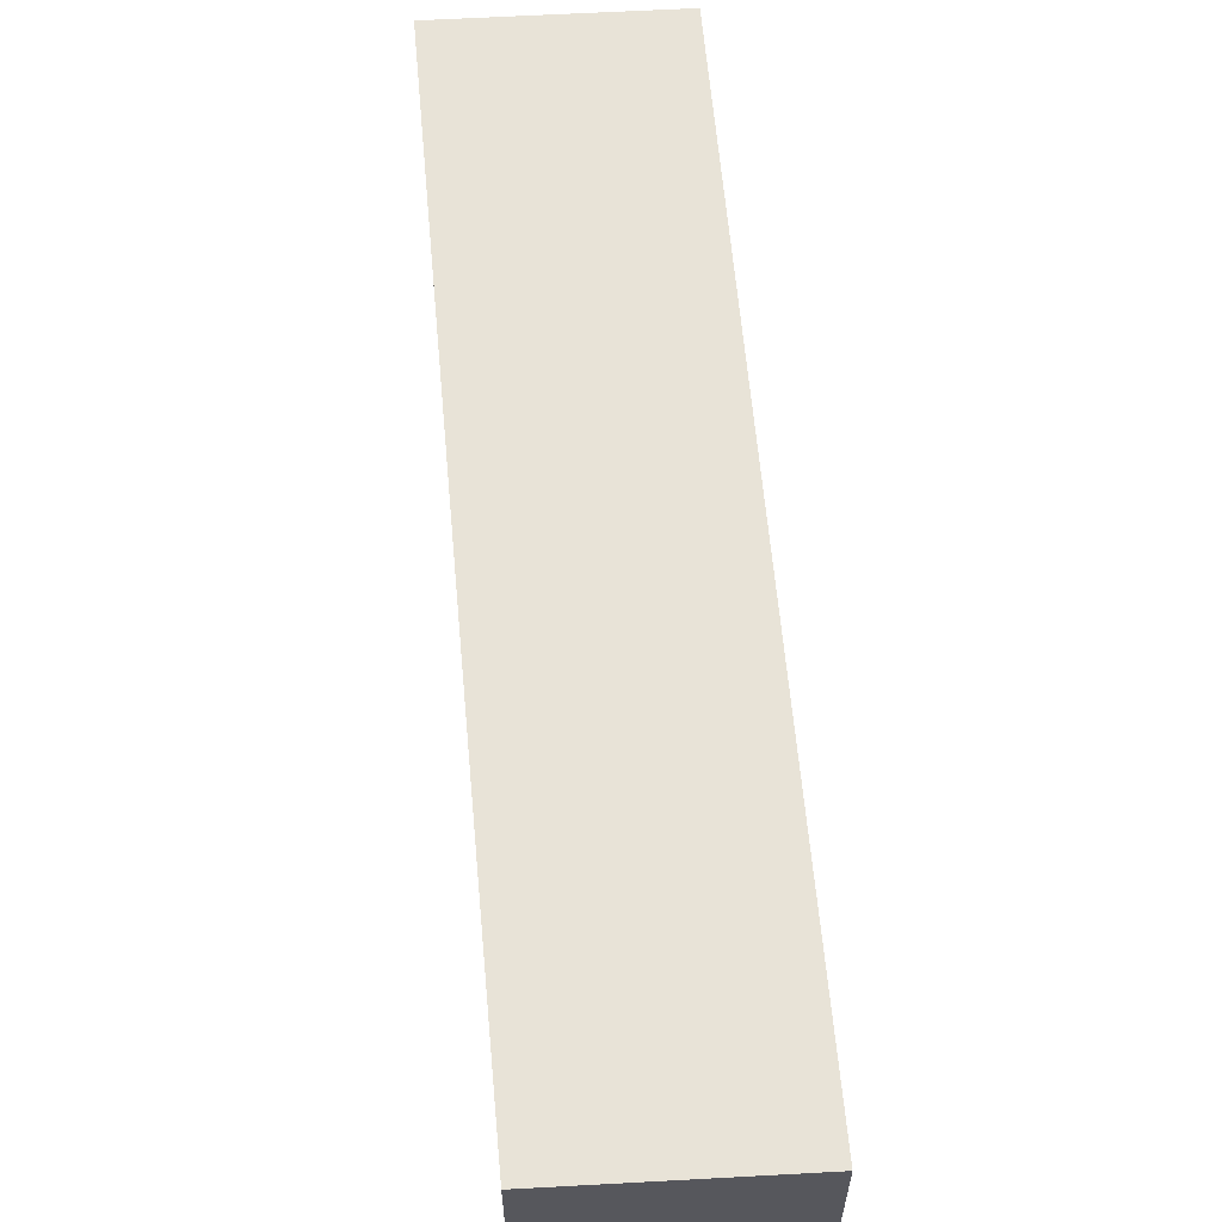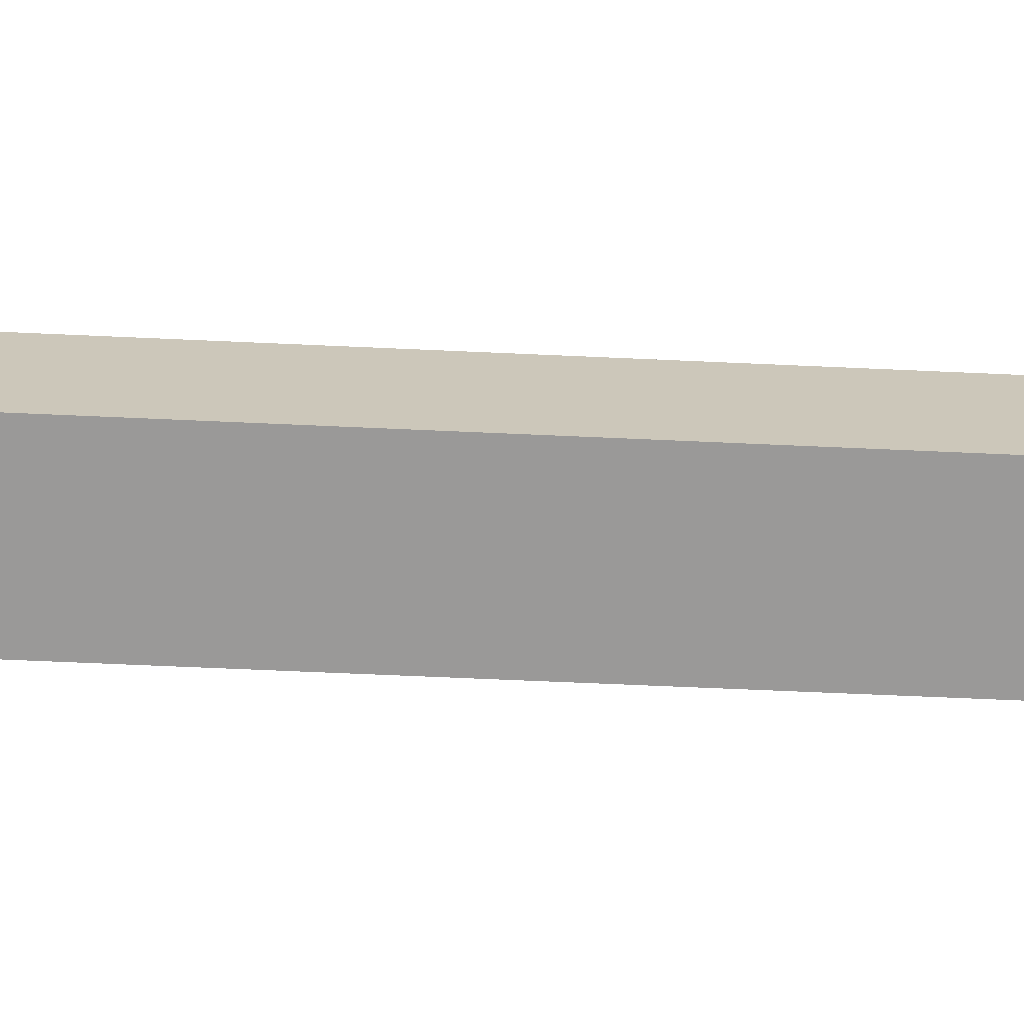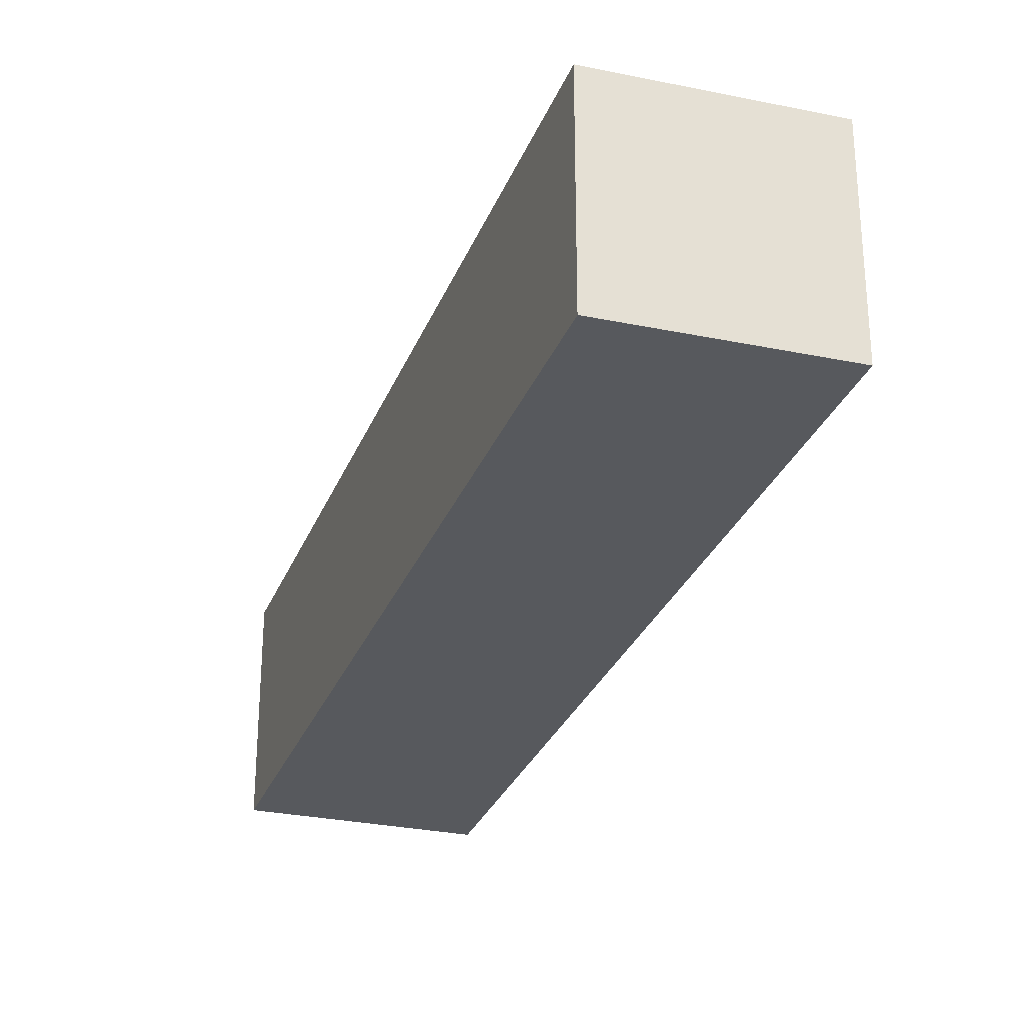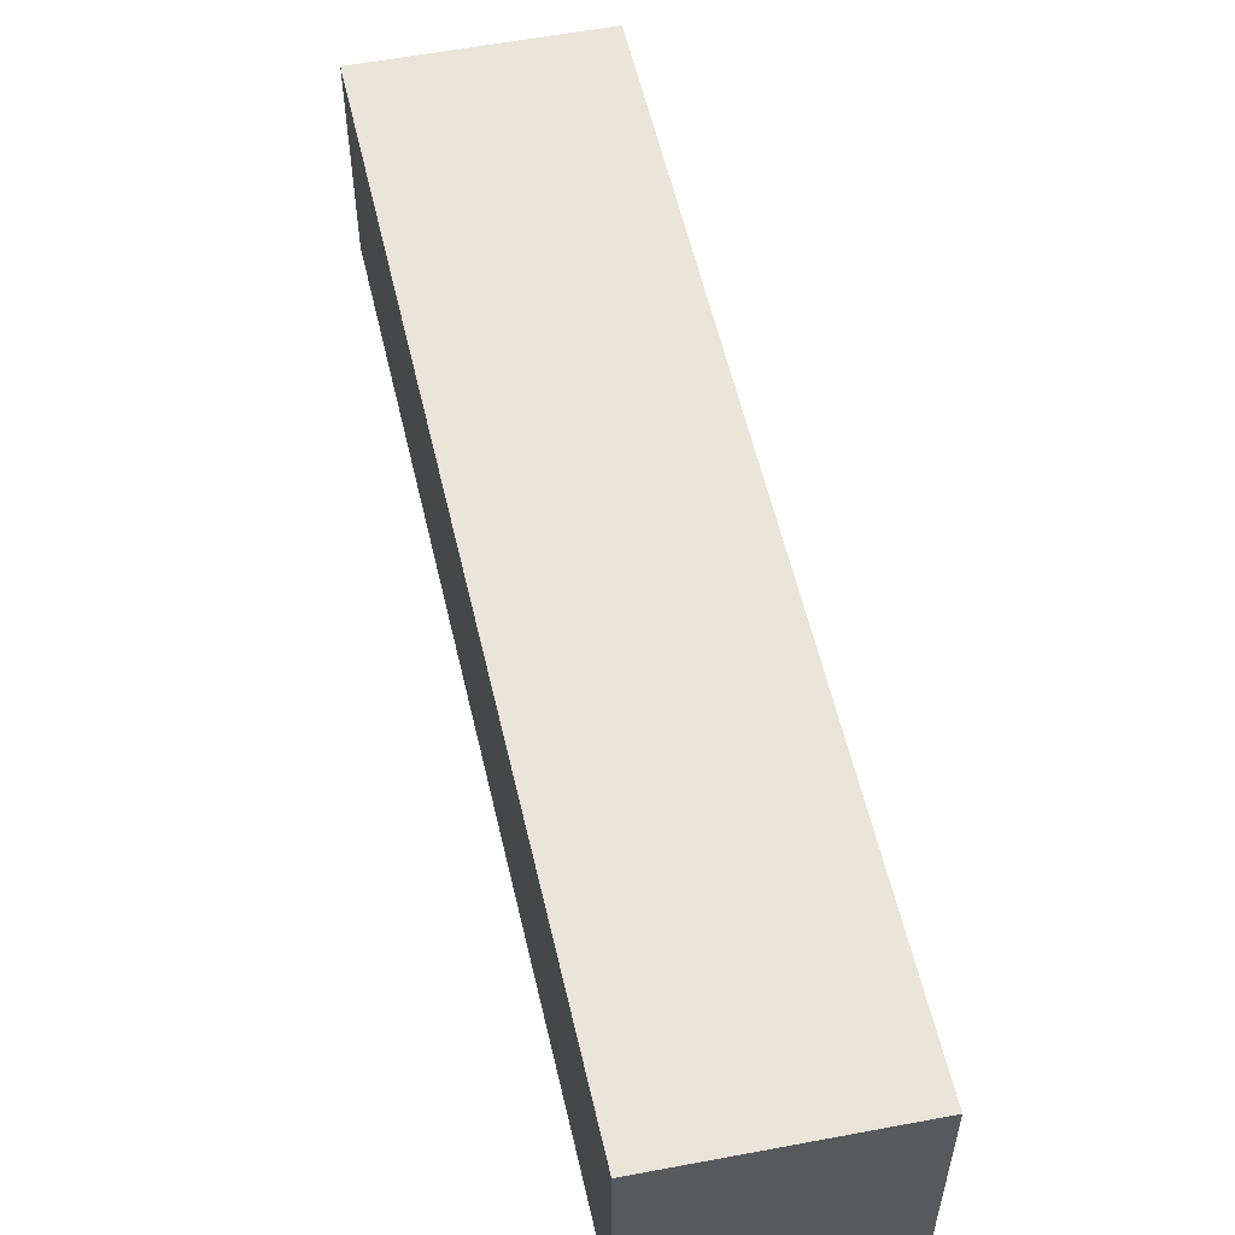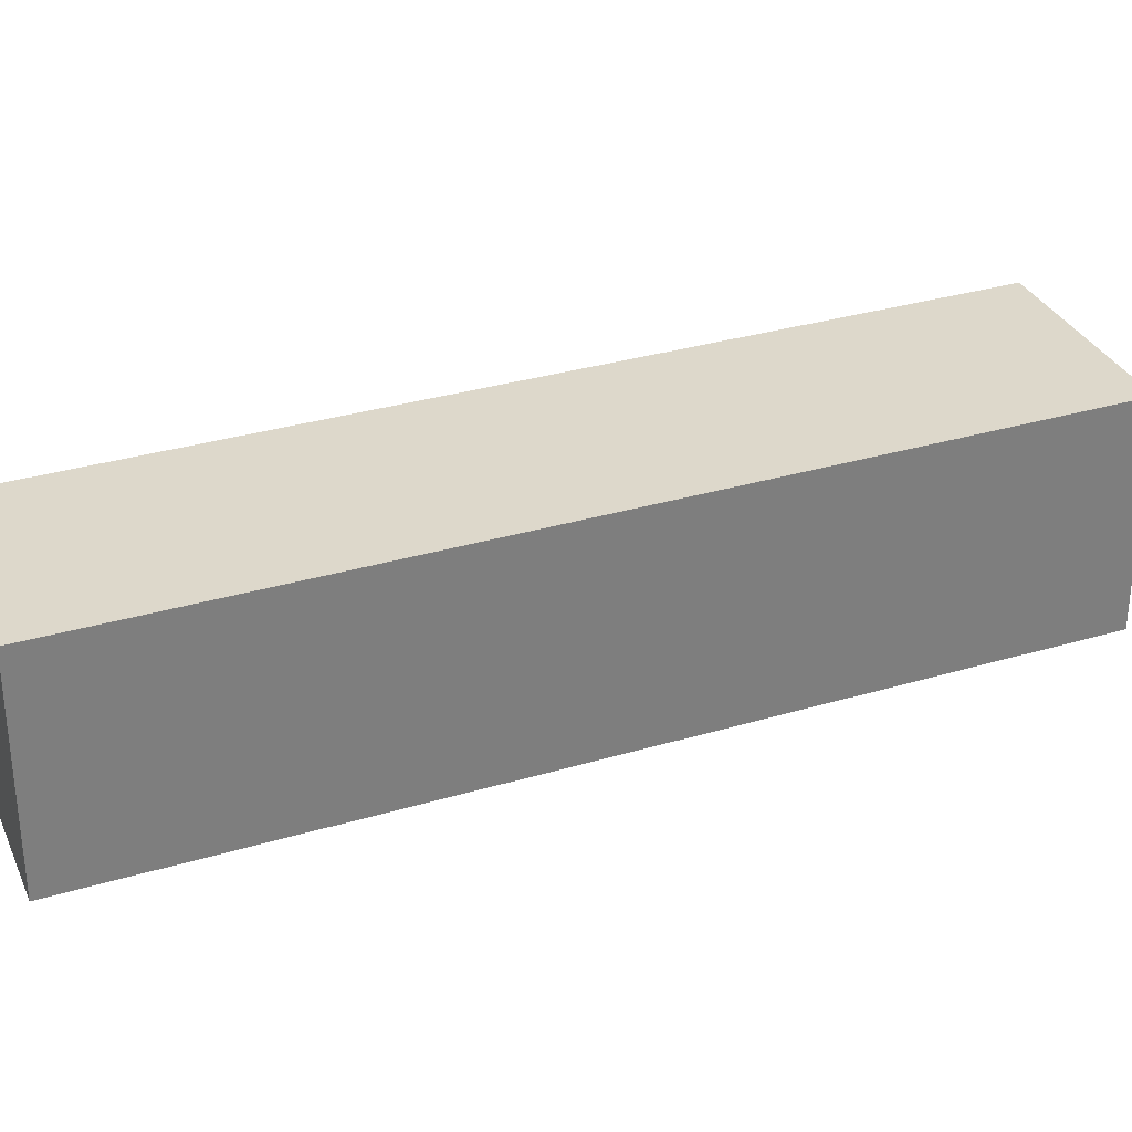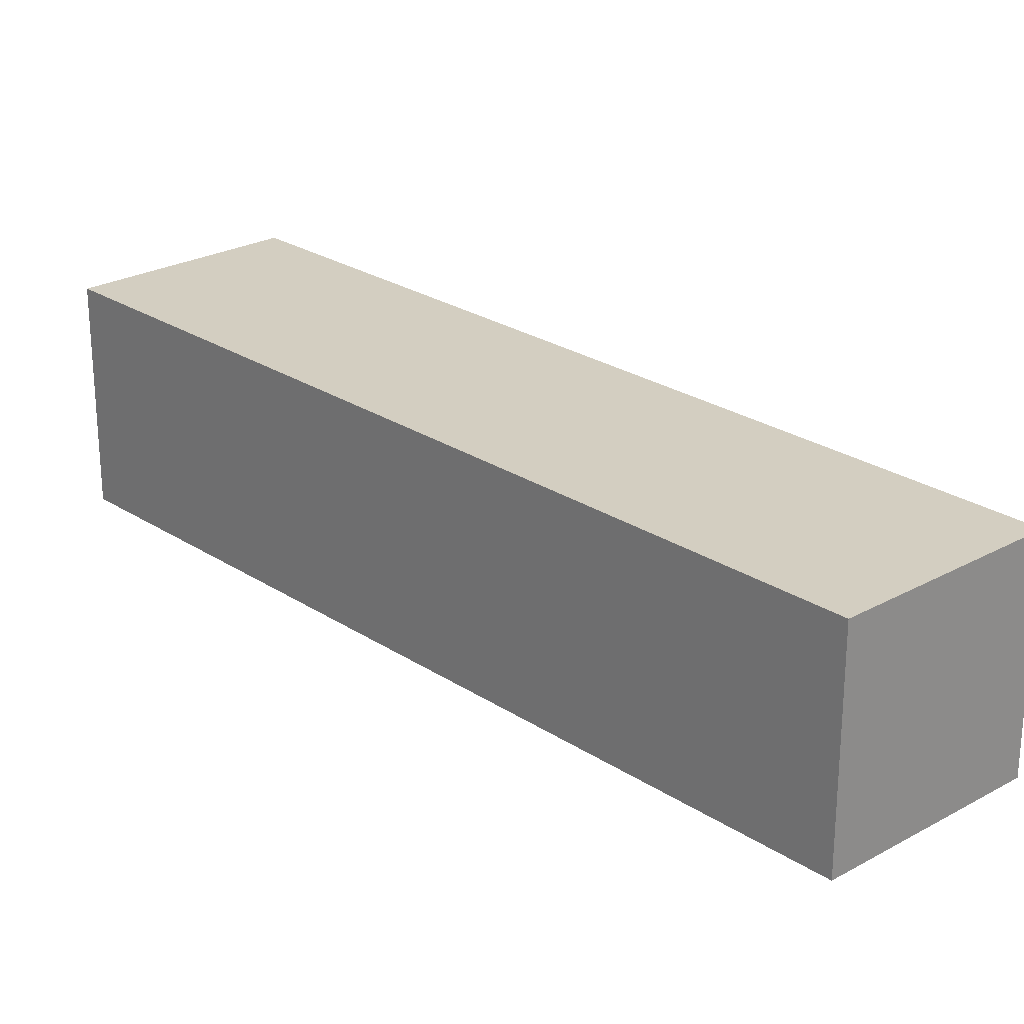
<metadata>
{"format":"obj","ext":"obj","renderer":"f3d","projection":"perspective","resolution":1024,"background":"white","views":[{"elev":62.0,"azim":23.6,"up":"+Z"},{"elev":-69.1,"azim":116.2,"up":"+Z"},{"elev":-29.4,"azim":-170.2,"up":"+Z"},{"elev":57.8,"azim":15.7,"up":"+Z"},{"elev":31.5,"azim":-84.3,"up":"+Z"},{"elev":25.3,"azim":-14.9,"up":"+Z"}]}
</metadata>
<code>
g A_3_L
v 0.1127 -0.2018 -0.05138
v 0.1127 -0.2018 0.02549
v 0.1816 -0.1671 0.02549
v 0.1816 -0.1671 -0.05138
v -0.04329 0.08286 -0.05138
v 0.1127 -0.2018 -0.05138
v 0.1816 -0.1671 -0.05138
v 0.02559 0.1176 -0.05138
v 0.02559 0.1176 -0.05138
v 0.1816 -0.1671 -0.05138
v 0.1816 -0.1671 0.02549
v 0.02559 0.1176 0.02549
v 0.02559 0.1176 0.02549
v 0.1816 -0.1671 0.02549
v 0.1127 -0.2018 0.02549
v -0.04329 0.08286 0.02549
v -0.04329 0.08286 0.02549
v 0.1127 -0.2018 0.02549
v 0.1127 -0.2018 -0.05138
v -0.04329 0.08286 -0.05138
v -0.04329 0.08286 -0.05138
v 0.02559 0.1176 -0.05138
v 0.02559 0.1176 0.02549
v -0.04329 0.08286 0.02549
g A_3_L_0
f 3 2 1
f 4 3 1
f 7 6 5
f 8 7 5
f 11 10 9
f 12 11 9
f 15 14 13
f 16 15 13
f 19 18 17
f 20 19 17
f 23 22 21
f 24 23 21

</code>
